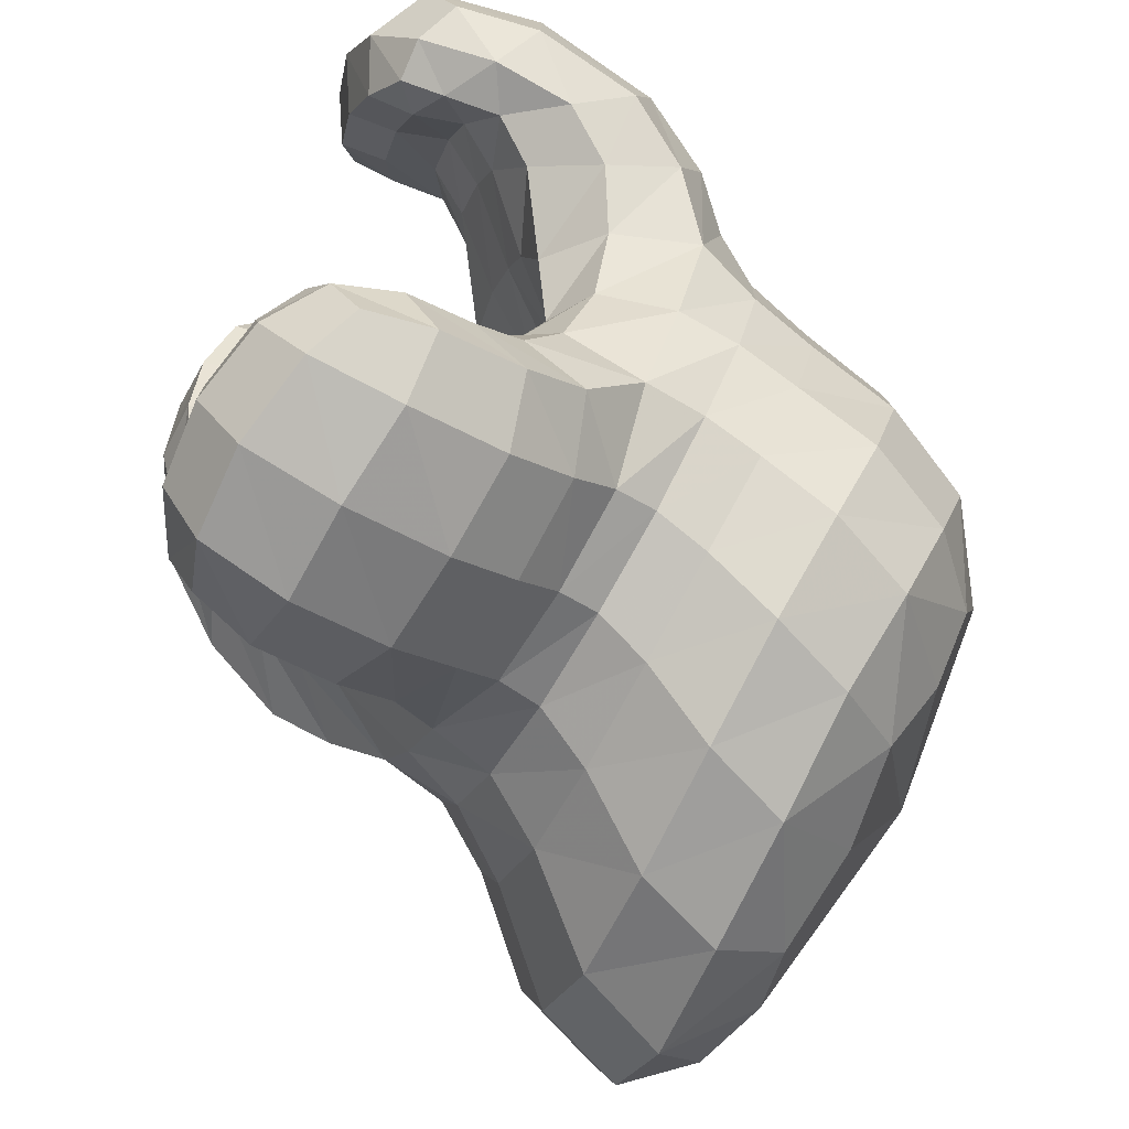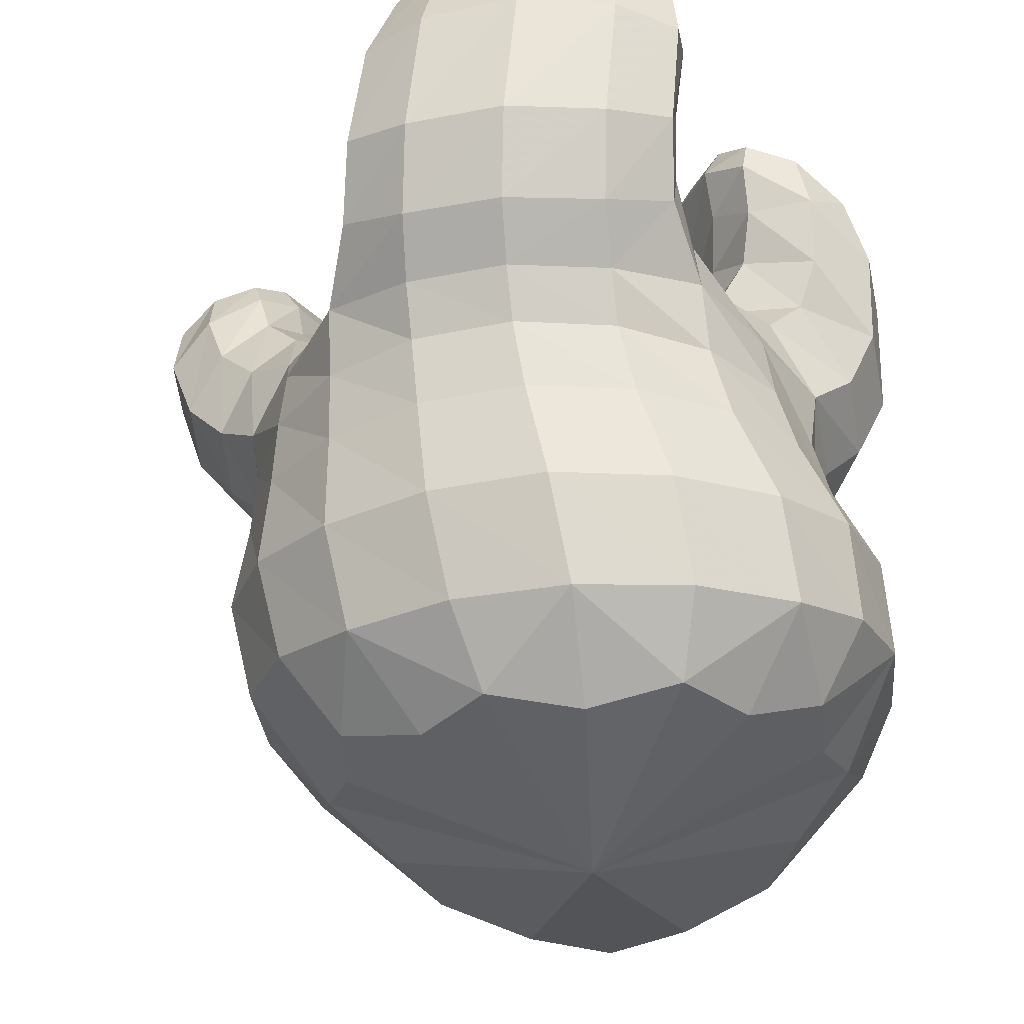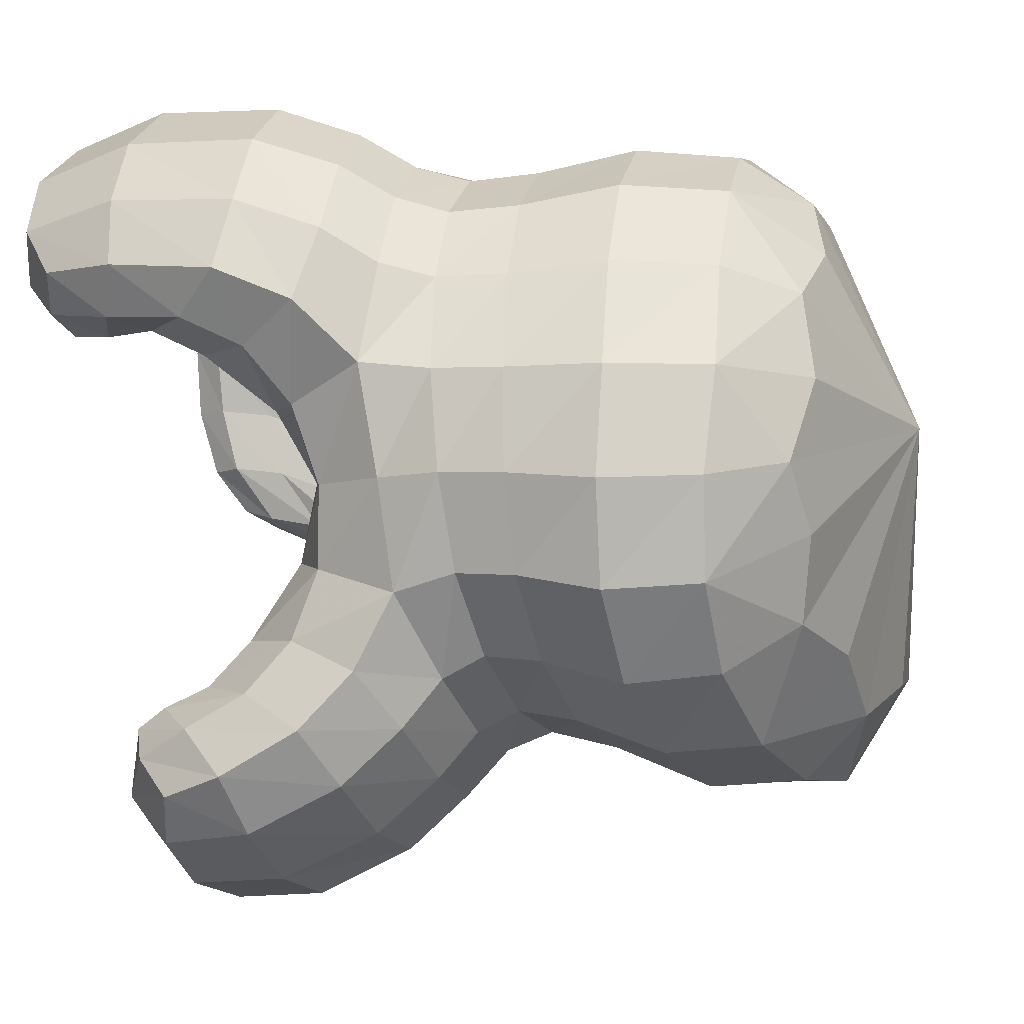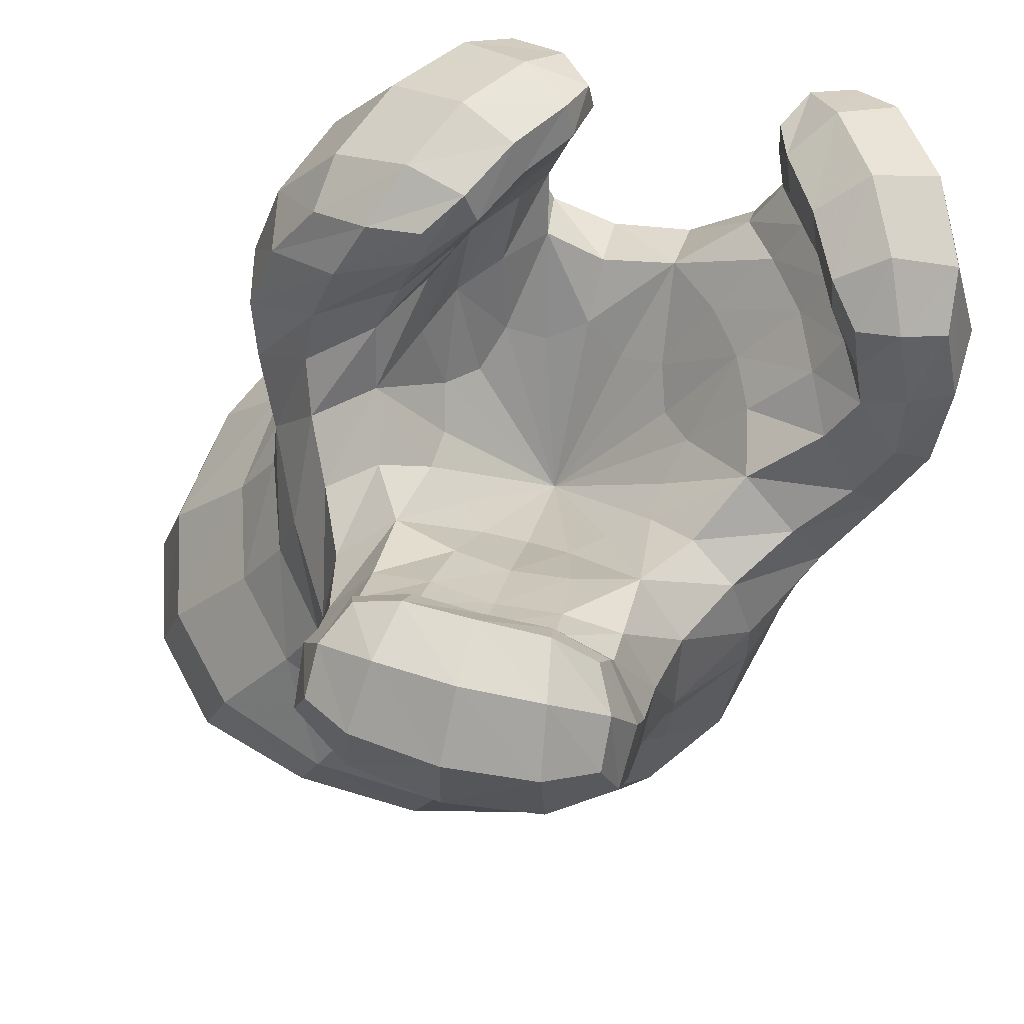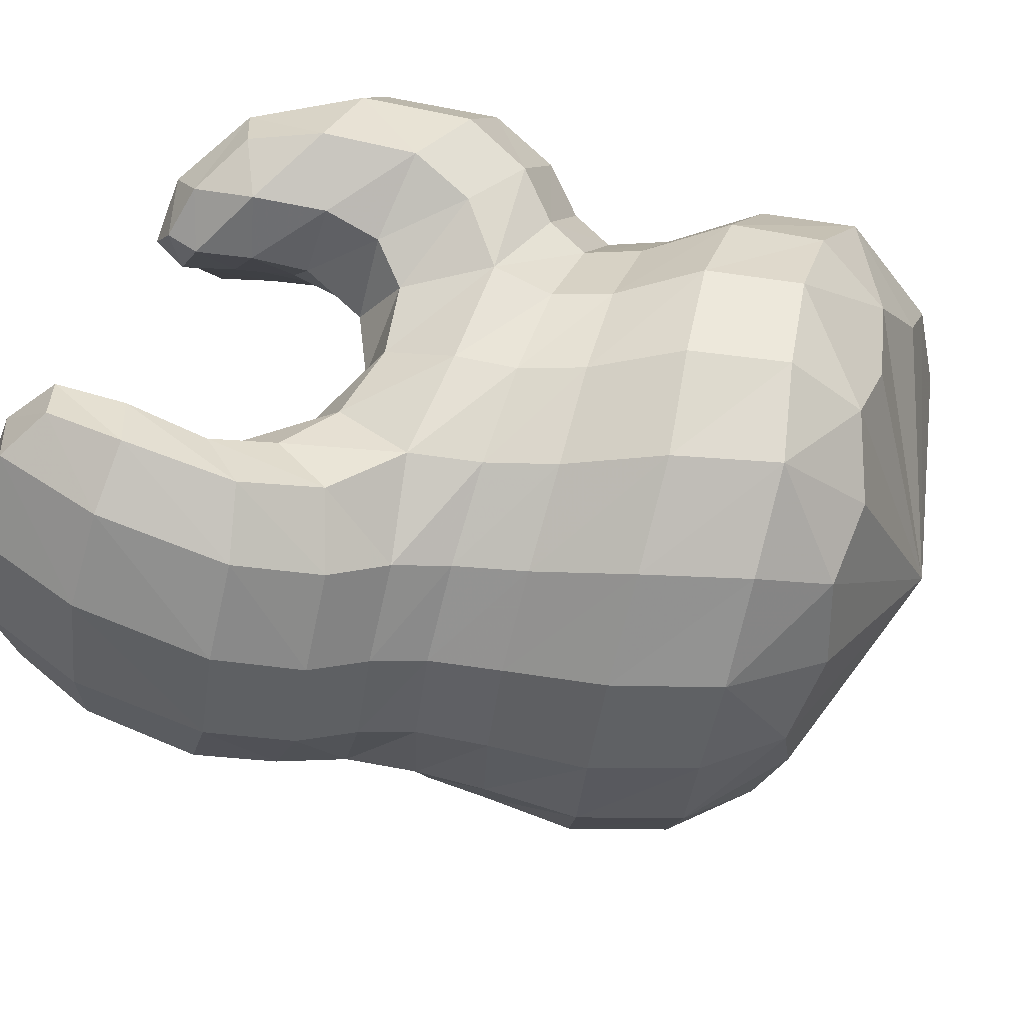
<metadata>
{"format":"obj","ext":"obj","renderer":"f3d","projection":"perspective","resolution":1024,"background":"white","views":[{"elev":-75.8,"azim":-121.1,"up":"+Z"},{"elev":-36.4,"azim":-54.1,"up":"+Y"},{"elev":-26.2,"azim":-71.6,"up":"+Z"},{"elev":67.8,"azim":-165.4,"up":"+Y"},{"elev":61.9,"azim":-68.1,"up":"+Z"}]}
</metadata>
<code>
v -6.398 8.178 -5.241
v -11.49 7.607 -1.005
v -12.61 8.178 5.52
v -9.429 8.178 11.03
v -3.252 7.611 13.32
v 2.504 8.227 11.03
v 5.687 8.227 5.52
v 5.02 7.611 -1.005
v -0.03297 8.178 -5.241
v 1.387 18.05 -13.4
v -7.818 18.05 -13.4
v -14.89 11.93 -14.86
v -18.34 8.829 -4.969
v -25.08 12 2.975
v -20.28 18.05 8.37
v -15.67 18.05 16.34
v -13.4 12 23.2
v -3.318 8.844 21.24
v 3.697 12.27 23.2
v 2.865 18.69 16.34
v 7.468 18.69 8.37
v 15.38 12.27 2.972
v 11.83 8.832 -4.982
v 8.465 11.93 -14.86
v -8.937 26.39 -22.47
v -7.899 24.42 -16.77
v 1.467 24.42 -16.77
v 2.506 26.39 -22.47
v 3.601 16.7 -26.76
v -10.03 16.7 -26.76
v -14.55 19.81 -20.26
v -10.14 5.461 -20.38
v -10.13 -0.5185 -15.75
v -20.52 -0.6979 -6.571
v -22.84 -1.178 7.257
v -27.46 5.581 9.849
v -23.53 29.86 12.05
v -20.56 24.63 9.992
v -26.92 21.64 6.027
v -30.28 20.16 13.25
v -23.47 20.16 25.06
v -17.81 29.86 21.96
v -15.88 24.63 18.1
v -15.59 21.64 25.67
v -20.54 5.581 21.84
v -15.79 -1.172 19.45
v -2.74 -0.5696 24.04
v 10.32 -0.3901 19.46
v 13.86 5.503 21.84
v 3.932 27.65 21.85
v -0.4759 25.68 18.1
v 2.265 20.77 25.6
v 13.18 17.36 24.94
v 19.99 17.36 13.13
v 9.654 27.65 11.94
v 4.207 25.68 9.985
v 13.6 20.77 5.965
v 20.8 5.49 9.842
v 17.76 -0.8108 7.167
v 15.52 -0.9717 -6.99
v 4.381 -0.8164 -16.01
v 3.723 5.452 -20.39
v 8.123 19.81 -20.26
v 9.59 -11.4 -19.66
v -8.674 -10.05 -18.51
v -19.74 -11.51 -8.347
v -21.02 -13.03 7.373
v -12.83 -13 21.52
v 1.073 -10.93 26.81
v 14.98 -9.475 21.57
v 24.98 -11.38 6.964
v 24.01 -12.75 -10.24
v -4.366 -21.7 -13.93
v 10.68 -23.03 -15.12
v 22.62 -24.37 -7.776
v 23.04 -22.97 6.196
v 14.64 -21.08 18.05
v 3.738 -22.54 22.24
v -7.031 -24.7 18.03
v -13.61 -24.76 6.724
v -12.99 -23.16 -5.789
v -3.216 6.676 -4.586
v -8.596 6.561 -2.728
v -7.359 13.43 -9.092
v -11.53 6.561 2.361
v -14.87 10.43 -2.955
v -10.45 6.676 7.949
v -16.43 13.43 6.614
v -6.154 6.561 11.68
v -12.28 13.43 13.79
v -0.4337 6.576 11.68
v -3.334 10.45 17.22
v 3.731 6.705 7.949
v 3.461 13.67 13.79
v 4.947 6.576 2.361
v 7.605 13.67 6.614
v 2.165 6.561 -2.728
v 8.316 10.45 -2.955
v 0.9277 13.43 -9.092
v -3.216 27.22 -23.01
v -8.141 26.6 -18.15
v -9.596 23.11 -26.53
v -12.94 23.9 -21.41
v -15.85 9.692 -10.19
v -20.32 3.718 -6.186
v -21.61 9.684 -0.1947
v -25.36 26.88 8.035
v -20.07 27.87 10.51
v -28.05 27.91 13.56
v -21.04 30.76 17.28
v -15.14 27.87 19.04
v -21.67 27.91 24.61
v -15.63 26.88 24.89
v -8.976 9.685 21.69
v -3.146 3.757 23.56
v 1.55 9.796 21.69
v 1.886 25.07 24.79
v 0.2988 27.9 19
v 8.991 24.19 24.45
v 7.142 28.49 17.16
v 5.224 27.9 10.47
v 15.37 24.19 13.4
v 11.61 25.07 7.934
v 14.2 9.783 -0.2017
v 14.19 3.646 -6.302
v 9.437 9.683 -10.2
v 6.513 23.9 -21.41
v 1.709 26.6 -18.15
v 3.165 23.11 -26.53
v -2.966 -0.6263 -17.1
v -10.25 2.515 -17.12
v -9.67 -4.491 -16.48
v -16.22 -0.4872 -12.13
v -20.19 -5.283 -7.17
v -22.88 -0.9531 0.1141
v -24.62 2.328 8.061
v -21.91 -6.106 7.164
v -20.4 -1.22 13.99
v -17.58 2.329 20.26
v -14.51 -6.094 19.95
v -9.652 -0.9095 22.96
v -1.433 -4.969 24.83
v 4.156 -0.3079 22.92
v 11.33 2.554 20.26
v 11.65 -4.177 19.97
v 15.05 -0.5824 14.03
v 18.48 2.437 8.038
v 20.03 -5.21 6.942
v 17.99 -0.9105 -0.1741
v 18.47 -5.956 -8.2
v 10.86 -0.9119 -12.54
v 3.951 2.433 -17.19
v 6.135 -5.223 -17.1
v -8.268 -23.4 -9.102
v 2.97 -23.35 -13.49
v -6.782 -16.46 -17.88
v -12.38 -25.12 0.628
v -17.27 -18.22 -8.008
v -9.598 -25.83 12
v -18.15 -20.07 7.274
v -1.299 -24.83 19.39
v -10.13 -20.04 21.1
v 8.745 -22.74 19.36
v 3.112 -17.52 26.21
v 17.89 -23.06 11.92
v 16.38 -15.75 21.16
v 22.08 -24.91 -0.6078
v 26.59 -18.05 6.763
v 16.2 -24.92 -10.78
v 26.06 -19.72 -10.32
v 11.53 -18.08 -19.27
v -11.99 16.29 -13.11
v -3.216 18.3 -13.93
v -7.879 21.23 -16.13
v 5.563 16.29 -13.11
v 1.447 21.23 -16.13
v 8.308 7.334 -17.69
v 8.341 15.3 -18.3
v -3.211 5.226 -21.54
v 3.678 9.88 -24.08
v -14.72 7.343 -17.68
v -10.11 9.88 -24.08
v -14.77 15.3 -18.3
v -18.44 18.3 12.62
v -22.12 16.31 4.609
v -21.86 21.26 9.683
v -27.43 7.451 4.531
v -27.19 15.91 4.817
v -25 5.35 16.42
v -29.87 11.07 11.77
v -15.92 7.452 24.46
v -22.97 11.07 23.71
v -13.34 16.31 19.81
v -15.63 15.91 24.83
v -17.2 21.26 17.76
v 5.535 18.95 12.62
v 1.539 16.83 19.81
v 0.9155 22.3 17.76
v 8.332 7.474 24.46
v 3.574 15.95 24.81
v 18.45 5.253 16.42
v 15.14 10.11 23.67
v 19.85 7.461 4.522
v 22.03 10.11 11.73
v 10.32 16.83 4.609
v 15.13 15.95 4.797
v 5.578 22.3 9.682
v -11.9 22.74 -17.33
v -3.216 24.86 -17.1
v 5.464 22.74 -17.33
v 7.887 17.16 -24.01
v -3.216 16.96 -27.76
v -14.32 17.16 -24.01
v -18.5 25.01 14.21
v -23.09 23.43 6.828
v -30.09 20.08 8.146
v -27.73 20.5 19.66
v -18.99 20.08 27.38
v -14.41 23.43 21.86
v 2.029 26.14 14.21
v -1.067 23.91 21.84
v 7.838 17.91 27.28
v 17.55 17.61 19.54
v 18.94 17.91 8.047
v 7.613 23.91 6.804
v 0.05679 -10.44 -20.37
v -15.51 -10.48 -14.49
v -21.53 -12.61 -0.834
v -18.14 -13.13 15.2
v -6.067 -12.41 25.65
v 8.246 -9.666 25.42
v 20.88 -10.24 15.4
v 26.45 -12.42 -2.153
v 18.24 -12.42 -16.38
v -3.216 -2.182 3.771
v -3.216 13.53 -9.585
v -12.04 12.62 -7.618
v -17.49 12.62 1.824
v -14.78 13.53 10.45
v -8.667 12.62 17.11
v 0.9136 12.76 17.11
v 6.049 13.76 10.45
v 9.737 12.76 1.824
v 5.608 12.62 -7.618
v -3.216 27.25 -18.43
v -3.216 23.82 -27.37
v -13.09 21.75 -24.53
v -11.4 24.96 -18.45
v -16.25 3.946 -12.95
v -24.1 3.849 0.7857
v -22.36 26.49 7.848
v -28.47 25.75 9.504
v -25.51 28.77 19.51
v -17.77 28.46 14.91
v -18.59 25.75 26.61
v -14.17 26.49 22.02
v -11.04 3.858 23.4
v 4.513 4.007 23.39
v -0.6095 26.2 21.97
v 5.989 22.78 26.47
v 12.81 24.9 19.34
v 2.922 28.56 14.87
v 15.86 22.78 9.369
v 7.574 26.2 7.796
v 17.7 3.882 0.726
v 10 3.858 -13.04
v 4.967 24.96 -18.45
v 6.66 21.75 -24.53
v -3.173 2.329 -18.43
v -1.996 -4.688 -17.98
v -15.97 -4.708 -12.78
v -22.18 -5.859 -0.2765
v -19.32 -6.14 14.21
v -22.21 2.157 14.8
v -8.264 -5.751 23.66
v 5.387 -4.269 23.54
v 16.74 -4.581 14.32
v 16.03 2.342 14.82
v 20.78 -5.757 -0.9879
v 13.39 -5.757 -13.8
v 3.1 -29.64 3.791
v -13.37 -17.1 -14.04
v 1.987 -17.05 -19.91
v -18.8 -19.67 -0.7434
v -15.28 -20.36 14.97
v -3.586 -19.4 25.2
v 10.01 -16.12 24.96
v 22.47 -16.79 15.16
v 28.54 -19.44 -2.363
v 20.47 -19.44 -16.35
v -3.216 21.55 -16.6
v -11.99 19.37 -16.18
v 5.555 19.37 -16.18
v 8.121 11.38 -21.44
v -3.216 9.78 -25.17
v -14.55 11.38 -21.44
v -23.96 19.56 6.156
v -19.94 21.55 13.96
v -29.8 12.4 6.593
v -27.36 10.99 18.28
v -18.47 12.4 26.23
v -15.19 19.56 21.35
v 0.1759 20.31 21.34
v 3.485 22.64 13.96
v 9.36 11.74 26.2
v 19.7 9.993 18.24
v 20.7 11.74 6.559
v 8.946 20.31 6.15
g Group2
f 235 82 1 83
f 236 84 1 82
f 237 83 1 84
f 235 83 2 85
f 237 86 2 83
f 238 85 2 86
f 235 85 3 87
f 238 88 3 85
f 239 87 3 88
f 235 87 4 89
f 239 90 4 87
f 240 89 4 90
f 235 89 5 91
f 240 92 5 89
f 241 91 5 92
f 235 91 6 93
f 241 94 6 91
f 242 93 6 94
f 235 93 7 95
f 242 96 7 93
f 243 95 7 96
f 235 95 8 97
f 243 98 8 95
f 244 97 8 98
f 235 97 9 82
f 244 99 9 97
f 236 82 9 99
f 245 100 25 101
f 100 246 102 25
f 25 102 247 103
f 101 25 103 248
f 237 104 13 86
f 104 249 105 13
f 13 105 250 106
f 86 13 106 238
f 251 107 37 108
f 107 252 109 37
f 37 109 253 110
f 108 37 110 254
f 254 110 42 111
f 110 253 112 42
f 42 112 255 113
f 111 42 113 256
f 240 114 18 92
f 114 257 115 18
f 18 115 258 116
f 92 18 116 241
f 259 117 50 118
f 117 260 119 50
f 50 119 261 120
f 118 50 120 262
f 262 120 55 121
f 120 261 122 55
f 55 122 263 123
f 121 55 123 264
f 243 124 23 98
f 124 265 125 23
f 23 125 266 126
f 98 23 126 244
f 267 127 28 128
f 127 268 129 28
f 28 129 246 100
f 128 28 100 245
f 269 130 33 131
f 130 270 132 33
f 33 132 271 133
f 131 33 133 249
f 249 133 34 105
f 133 271 134 34
f 34 134 272 135
f 105 34 135 250
f 250 135 35 136
f 135 272 137 35
f 35 137 273 138
f 136 35 138 274
f 274 138 46 139
f 138 273 140 46
f 46 140 275 141
f 139 46 141 257
f 257 141 47 115
f 141 275 142 47
f 47 142 276 143
f 115 47 143 258
f 258 143 48 144
f 143 276 145 48
f 48 145 277 146
f 144 48 146 278
f 278 146 59 147
f 146 277 148 59
f 59 148 279 149
f 147 59 149 265
f 265 149 60 125
f 149 279 150 60
f 60 150 280 151
f 125 60 151 266
f 266 151 61 152
f 151 280 153 61
f 61 153 270 130
f 152 61 130 269
f 281 154 73 155
f 282 156 73 154
f 283 155 73 156
f 281 157 81 154
f 284 158 81 157
f 282 154 81 158
f 281 159 80 157
f 285 160 80 159
f 284 157 80 160
f 281 161 79 159
f 286 162 79 161
f 285 159 79 162
f 281 163 78 161
f 287 164 78 163
f 286 161 78 164
f 281 165 77 163
f 288 166 77 165
f 287 163 77 166
f 281 167 76 165
f 289 168 76 167
f 288 165 76 168
f 281 169 75 167
f 290 170 75 169
f 289 167 75 170
f 281 155 74 169
f 283 171 74 155
f 290 169 74 171
f 237 84 11 172
f 84 236 173 11
f 11 173 291 174
f 172 11 174 292
f 236 99 10 173
f 99 244 175 10
f 10 175 293 176
f 173 10 176 291
f 244 126 24 175
f 126 266 177 24
f 24 177 294 178
f 175 24 178 293
f 266 152 62 177
f 152 269 179 62
f 62 179 295 180
f 177 62 180 294
f 269 131 32 179
f 131 249 181 32
f 32 181 296 182
f 179 32 182 295
f 249 104 12 181
f 104 237 172 12
f 12 172 292 183
f 181 12 183 296
f 239 88 15 184
f 88 238 185 15
f 15 185 297 186
f 184 15 186 298
f 238 106 14 185
f 106 250 187 14
f 14 187 299 188
f 185 14 188 297
f 250 136 36 187
f 136 274 189 36
f 36 189 300 190
f 187 36 190 299
f 274 139 45 189
f 139 257 191 45
f 45 191 301 192
f 189 45 192 300
f 257 114 17 191
f 114 240 193 17
f 17 193 302 194
f 191 17 194 301
f 240 90 16 193
f 90 239 184 16
f 16 184 298 195
f 193 16 195 302
f 242 94 20 196
f 94 241 197 20
f 20 197 303 198
f 196 20 198 304
f 241 116 19 197
f 116 258 199 19
f 19 199 305 200
f 197 19 200 303
f 258 144 49 199
f 144 278 201 49
f 49 201 306 202
f 199 49 202 305
f 278 147 58 201
f 147 265 203 58
f 58 203 307 204
f 201 58 204 306
f 265 124 22 203
f 124 243 205 22
f 22 205 308 206
f 203 22 206 307
f 243 96 21 205
f 96 242 196 21
f 21 196 304 207
f 205 21 207 308
f 292 174 26 208
f 174 291 209 26
f 26 209 245 101
f 208 26 101 248
f 291 176 27 209
f 176 293 210 27
f 27 210 267 128
f 209 27 128 245
f 293 178 63 210
f 178 294 211 63
f 63 211 268 127
f 210 63 127 267
f 294 180 29 211
f 180 295 212 29
f 29 212 246 129
f 211 29 129 268
f 295 182 30 212
f 182 296 213 30
f 30 213 247 102
f 212 30 102 246
f 296 183 31 213
f 183 292 208 31
f 31 208 248 103
f 213 31 103 247
f 298 186 38 214
f 186 297 215 38
f 38 215 251 108
f 214 38 108 254
f 297 188 39 215
f 188 299 216 39
f 39 216 252 107
f 215 39 107 251
f 299 190 40 216
f 190 300 217 40
f 40 217 253 109
f 216 40 109 252
f 300 192 41 217
f 192 301 218 41
f 41 218 255 112
f 217 41 112 253
f 301 194 44 218
f 194 302 219 44
f 44 219 256 113
f 218 44 113 255
f 302 195 43 219
f 195 298 214 43
f 43 214 254 111
f 219 43 111 256
f 304 198 51 220
f 198 303 221 51
f 51 221 259 118
f 220 51 118 262
f 303 200 52 221
f 200 305 222 52
f 52 222 260 117
f 221 52 117 259
f 305 202 53 222
f 202 306 223 53
f 53 223 261 119
f 222 53 119 260
f 306 204 54 223
f 204 307 224 54
f 54 224 263 122
f 223 54 122 261
f 307 206 57 224
f 206 308 225 57
f 57 225 264 123
f 224 57 123 263
f 308 207 56 225
f 207 304 220 56
f 56 220 262 121
f 225 56 121 264
f 270 226 65 132
f 226 283 156 65
f 65 156 282 227
f 132 65 227 271
f 271 227 66 134
f 227 282 158 66
f 66 158 284 228
f 134 66 228 272
f 272 228 67 137
f 228 284 160 67
f 67 160 285 229
f 137 67 229 273
f 273 229 68 140
f 229 285 162 68
f 68 162 286 230
f 140 68 230 275
f 275 230 69 142
f 230 286 164 69
f 69 164 287 231
f 142 69 231 276
f 276 231 70 145
f 231 287 166 70
f 70 166 288 232
f 145 70 232 277
f 277 232 71 148
f 232 288 168 71
f 71 168 289 233
f 148 71 233 279
f 279 233 72 150
f 233 289 170 72
f 72 170 290 234
f 150 72 234 280
f 280 234 64 153
f 234 290 171 64
f 64 171 283 226
f 153 64 226 270

</code>
